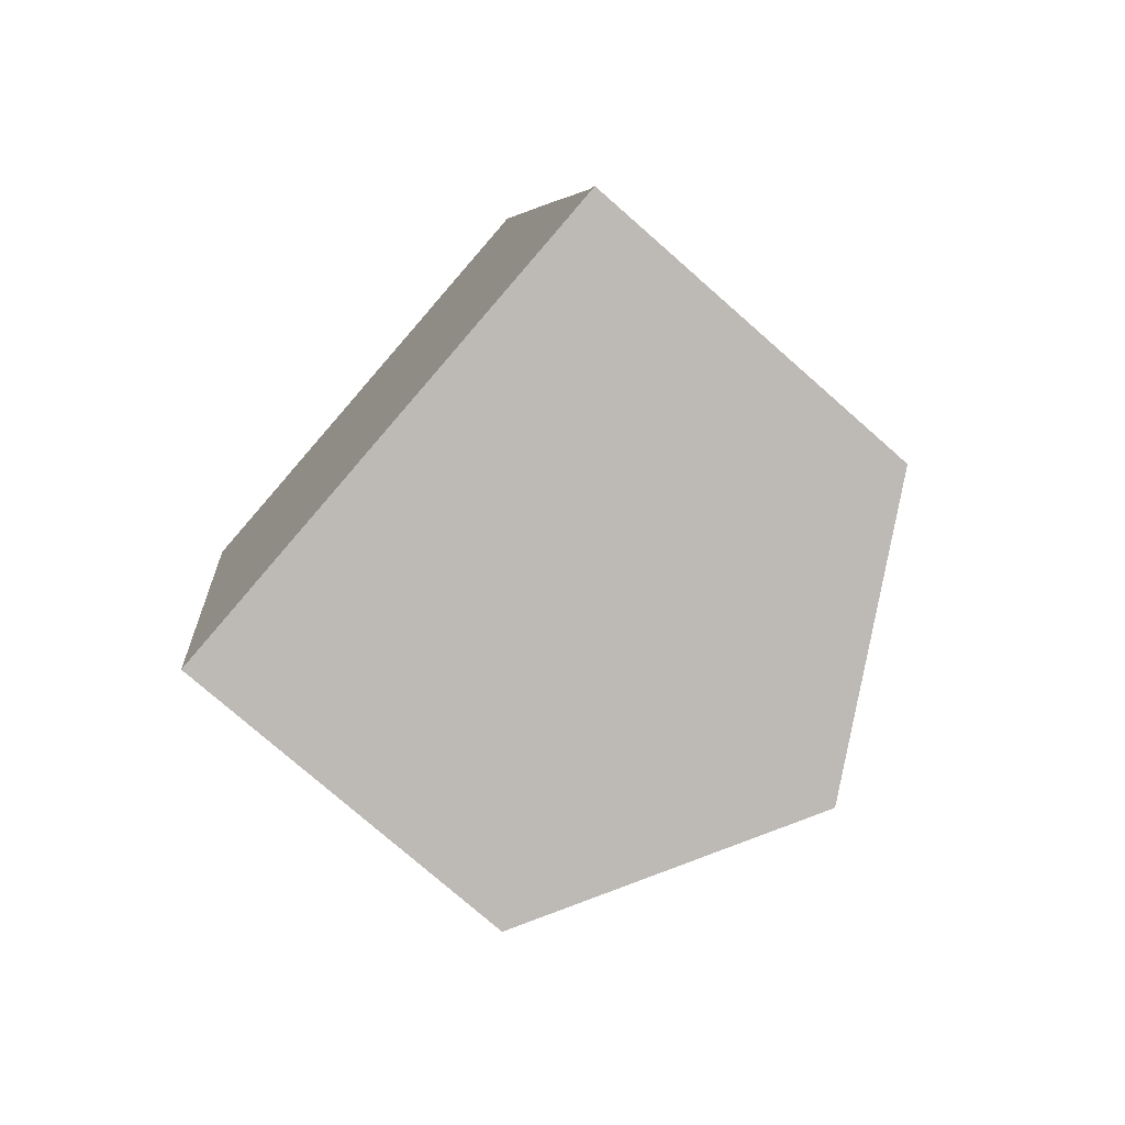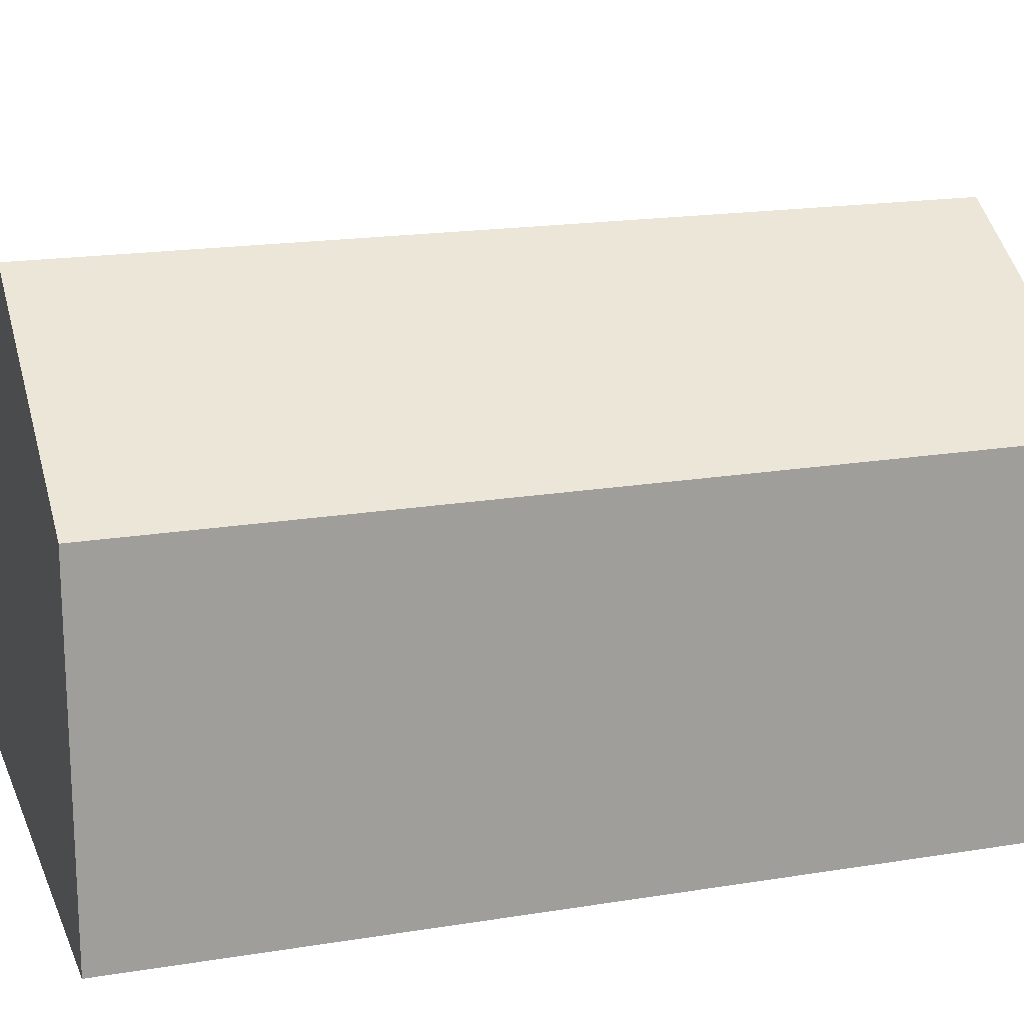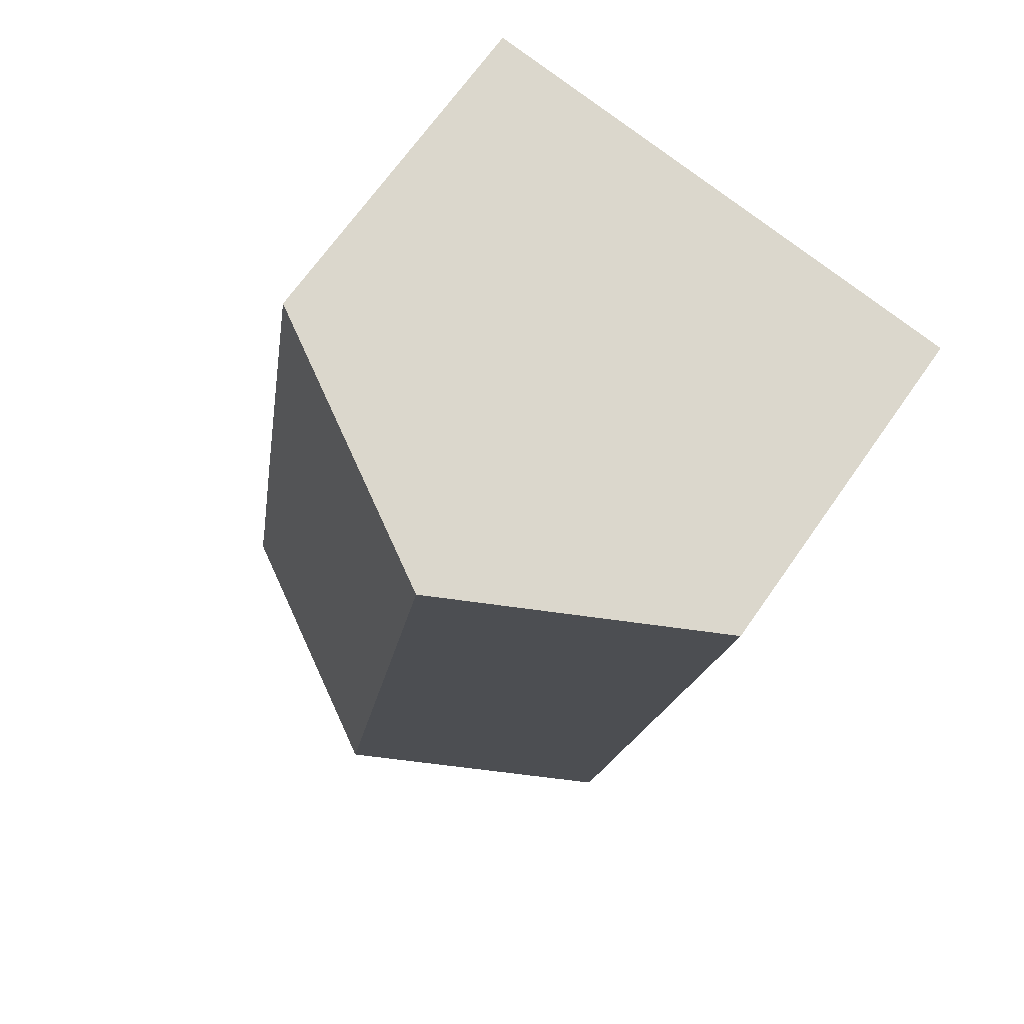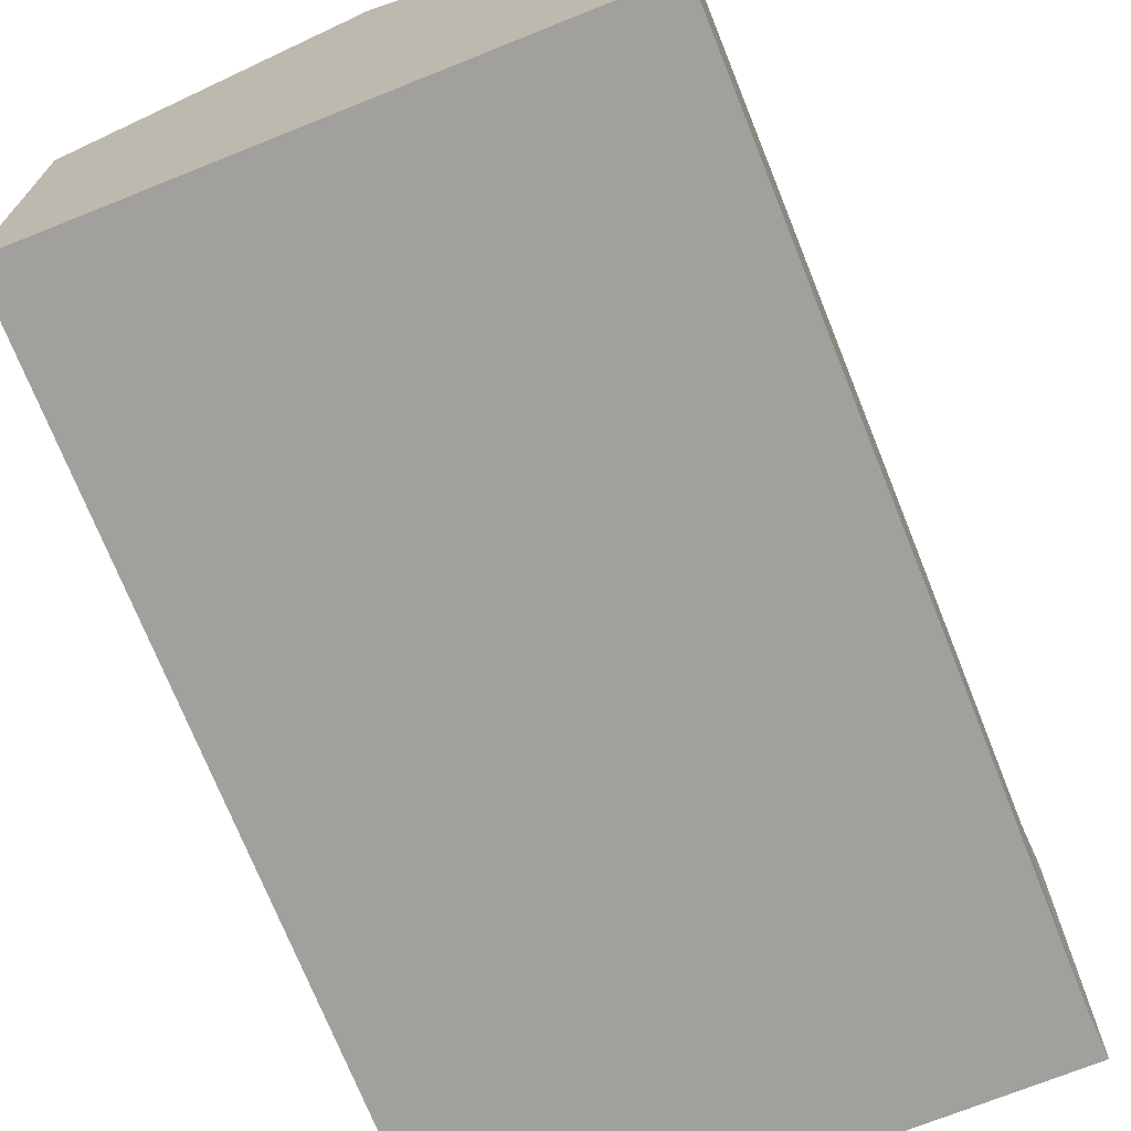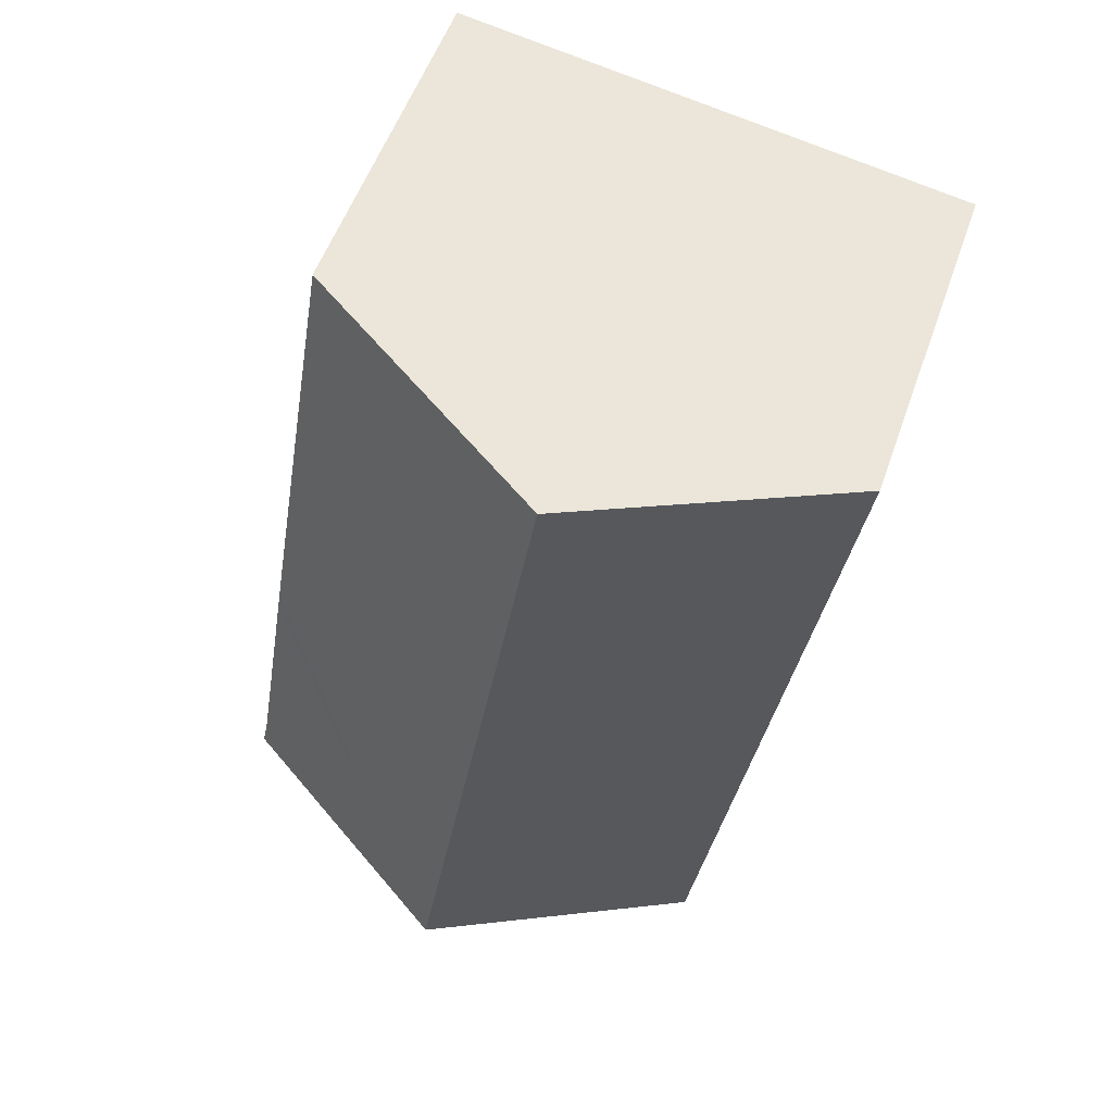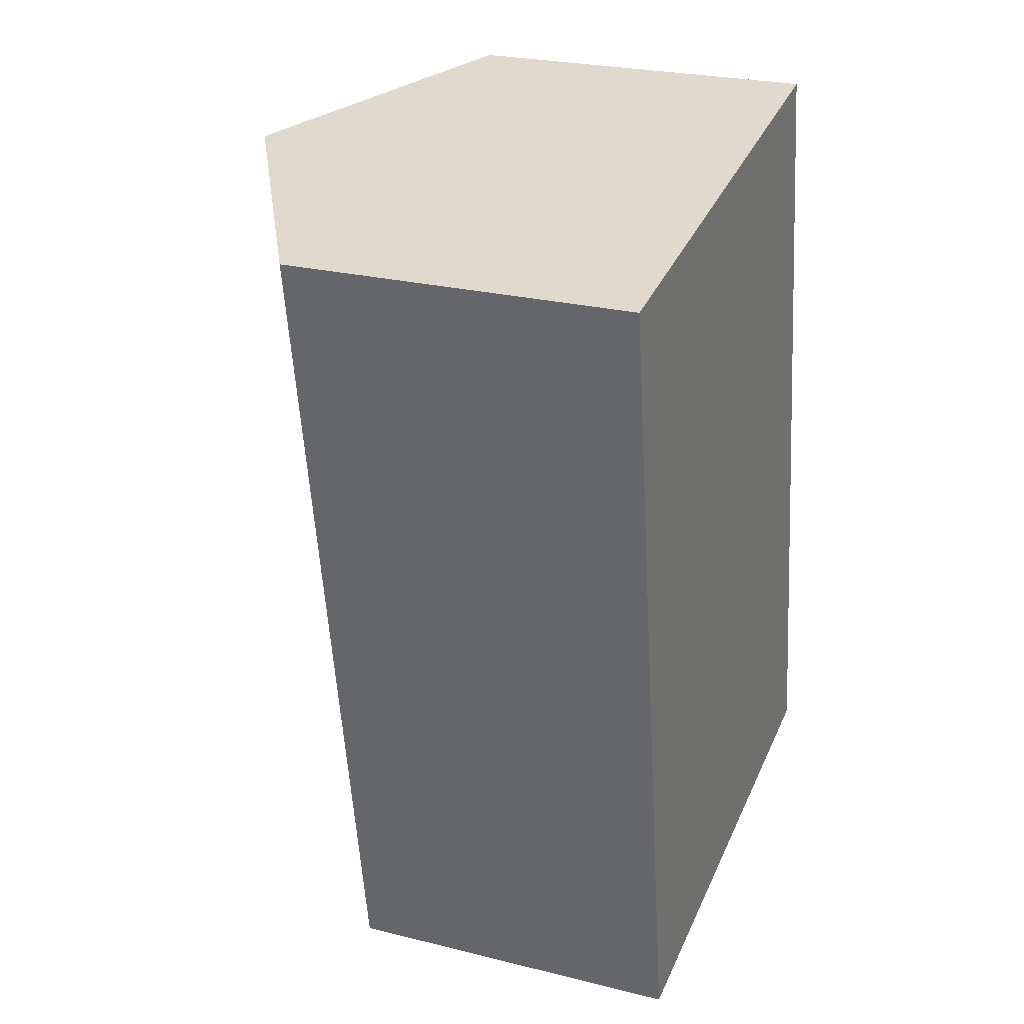
<metadata>
{"format":"obj","ext":"obj","renderer":"f3d","projection":"perspective","resolution":1024,"background":"white","views":[{"elev":-76.4,"azim":48.7,"up":"+Z"},{"elev":18.1,"azim":-116.8,"up":"+Y"},{"elev":68.5,"azim":-145.0,"up":"+Z"},{"elev":-71.6,"azim":12.6,"up":"+Y"},{"elev":54.4,"azim":-160.8,"up":"+Z"},{"elev":25.4,"azim":-68.2,"up":"+Z"}]}
</metadata>
<code>
v  0 5.071 3.105e-16
v  5.651 7.187 -11.52
v  1.923 5.03 -12.12
v  3.656 7.187 0.596
v  7.345 5.053 1.197
v  8.575 5.057 -6.314
v  8.63 5.057 -6.656
v  9.225 5.068 -10.38
v  9.34 5.053 -10.92
v  0 0 0
v  3.656 -3.649e-17 0.596
v  7.345 -7.33e-17 1.197
v  8.575 3.866e-16 -6.314
v  8.63 4.076e-16 -6.656
v  9.225 6.356e-16 -10.38
v  9.34 6.685e-16 -10.92
v  5.651 7.053e-16 -11.52
v  1.923 7.424e-16 -12.12
g defaultobject
f 1 2 3
f 2 1 4
f 5 2 4
f 2 5 6
f 2 6 7
f 2 7 8
f 2 8 9
f 10 4 1
f 4 10 5
f 5 10 11
f 5 11 12
f 12 6 5
f 6 12 13
f 6 13 7
f 7 13 8
f 8 13 14
f 8 14 15
f 15 9 8
f 9 15 16
f 16 2 9
f 2 16 3
f 3 16 17
f 3 17 18
f 3 10 1
f 10 3 18
f 15 17 16
f 17 15 14
f 17 14 18
f 18 14 13
f 18 13 12
f 18 12 10
f 10 12 11

</code>
